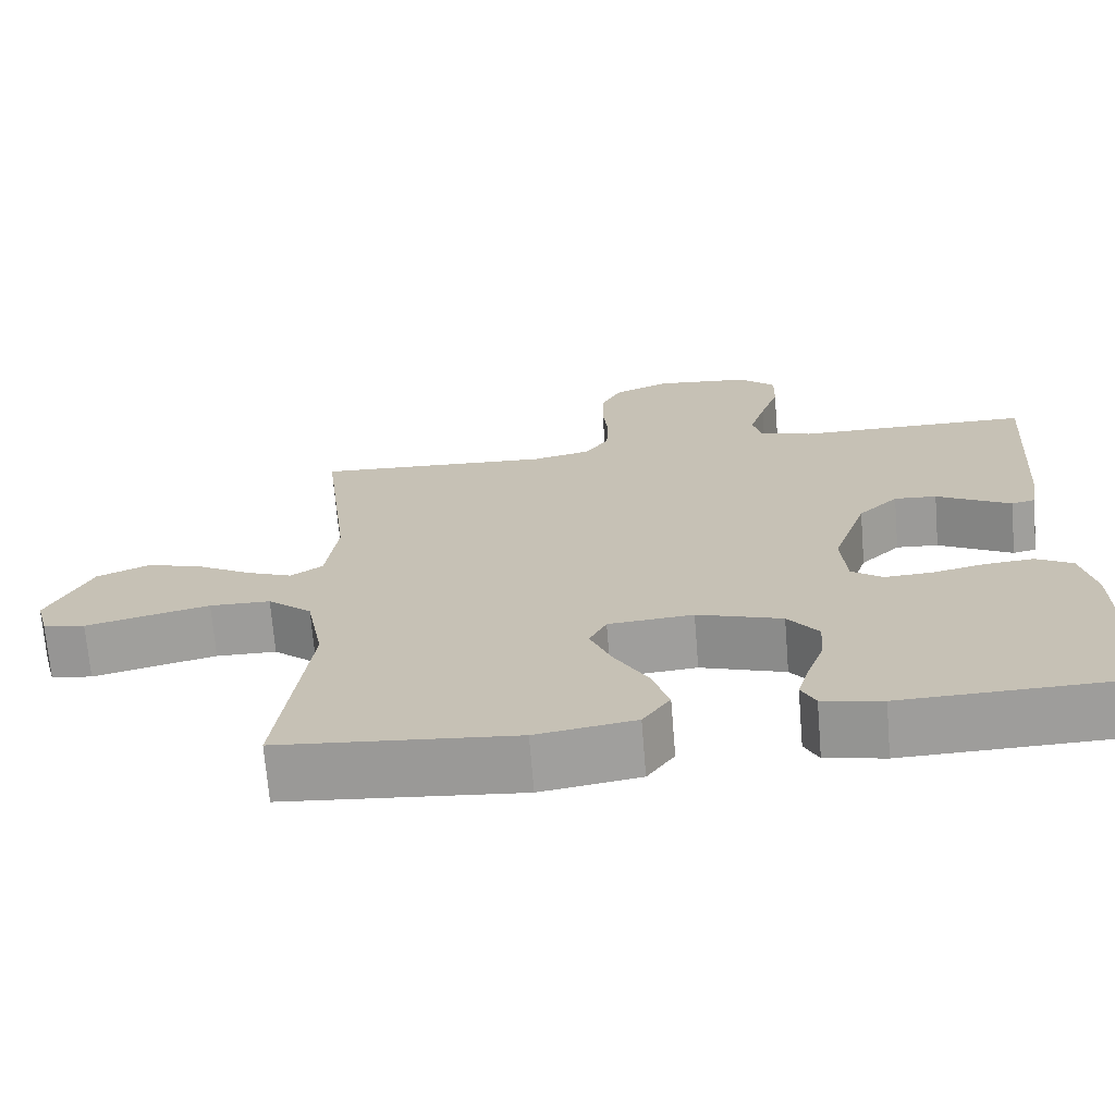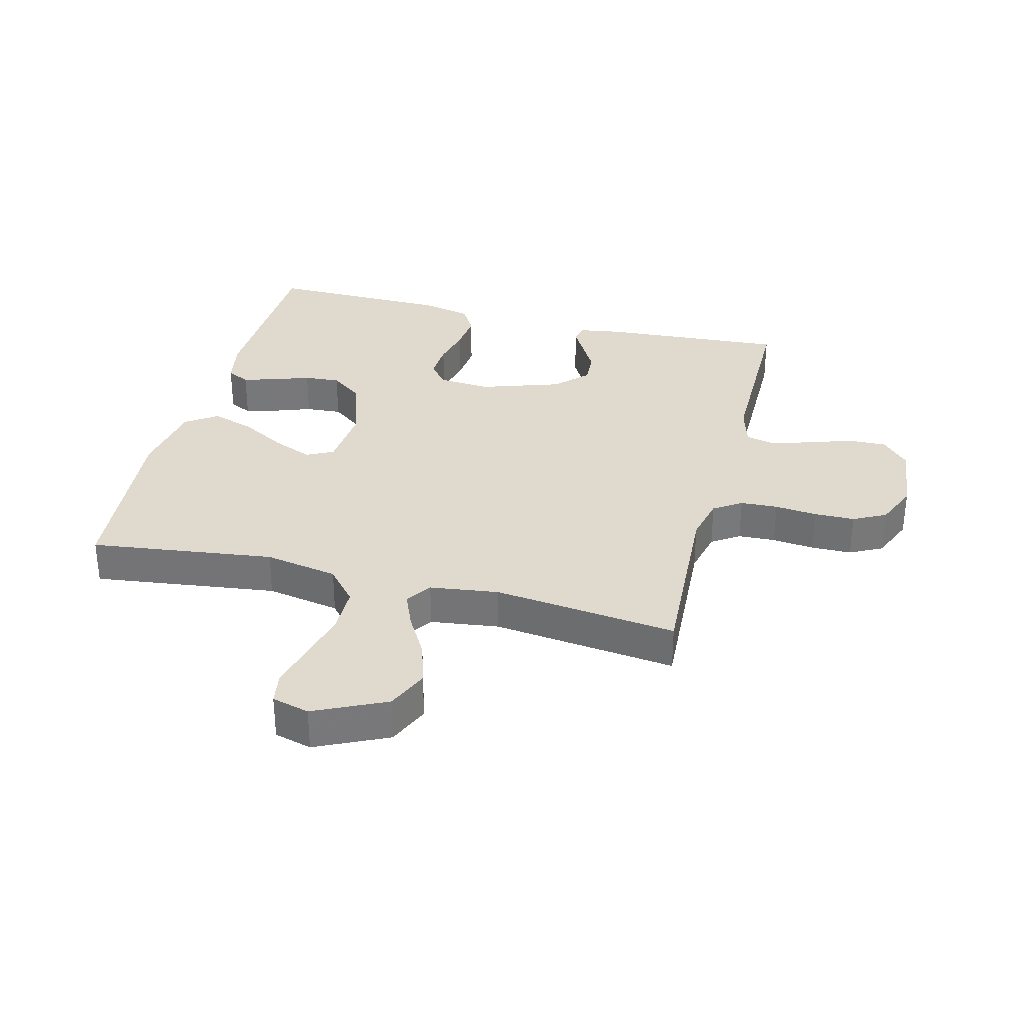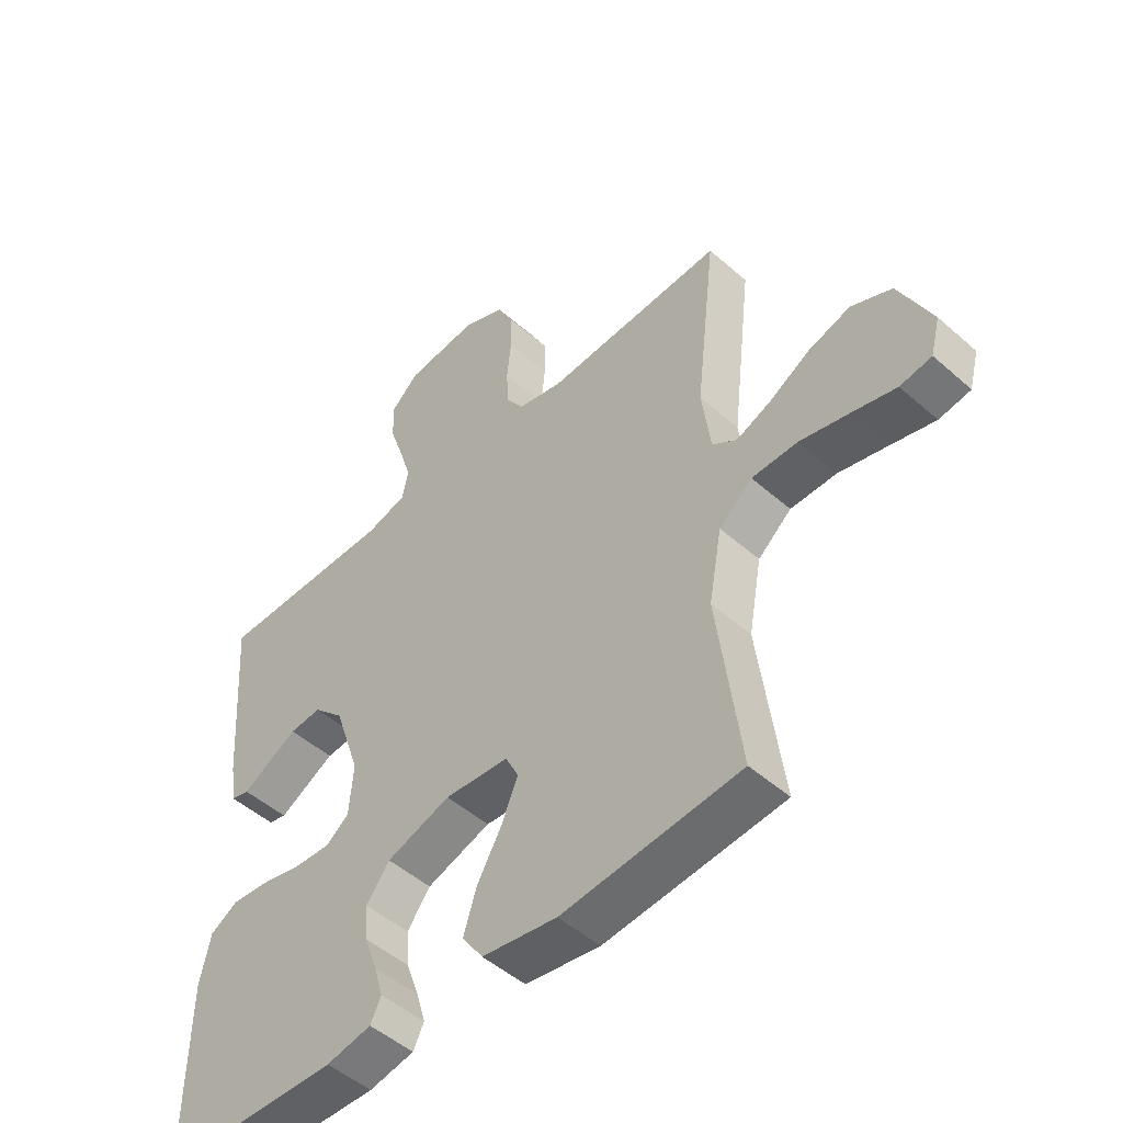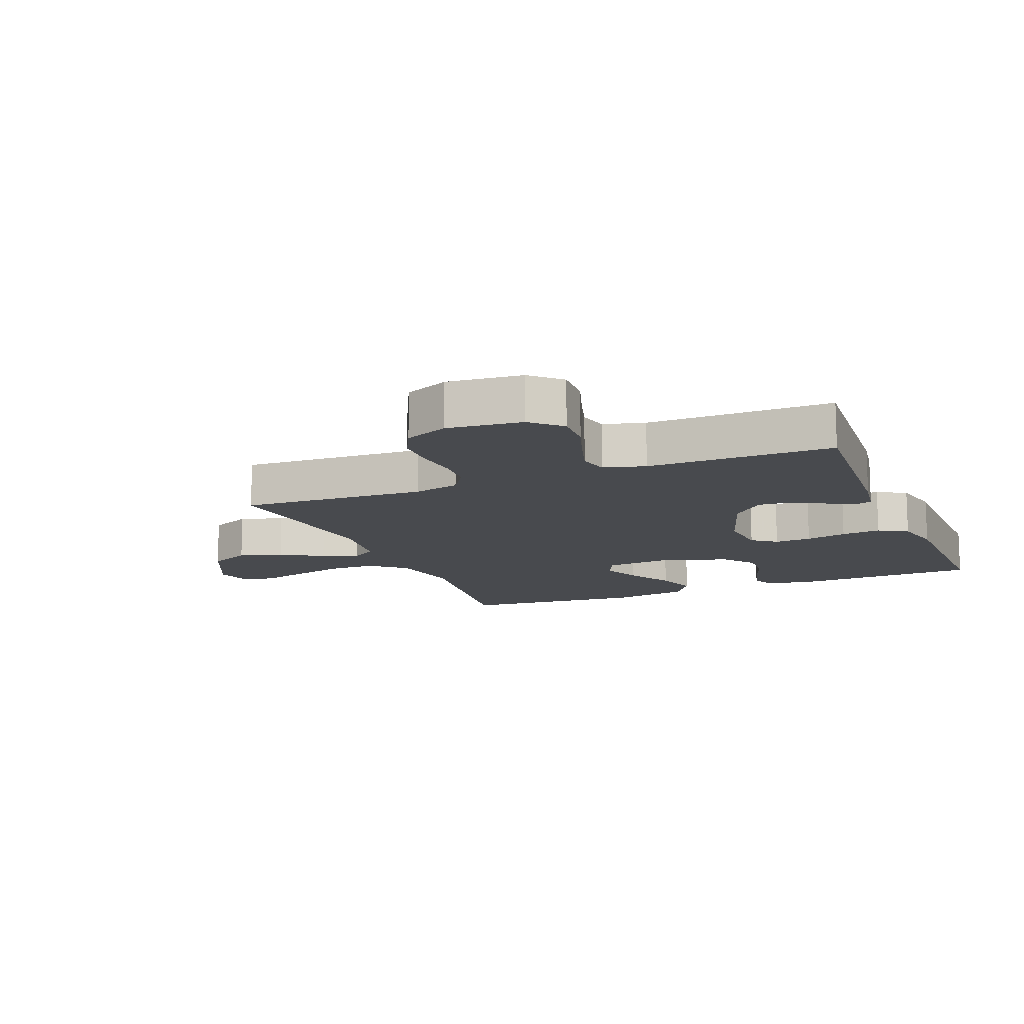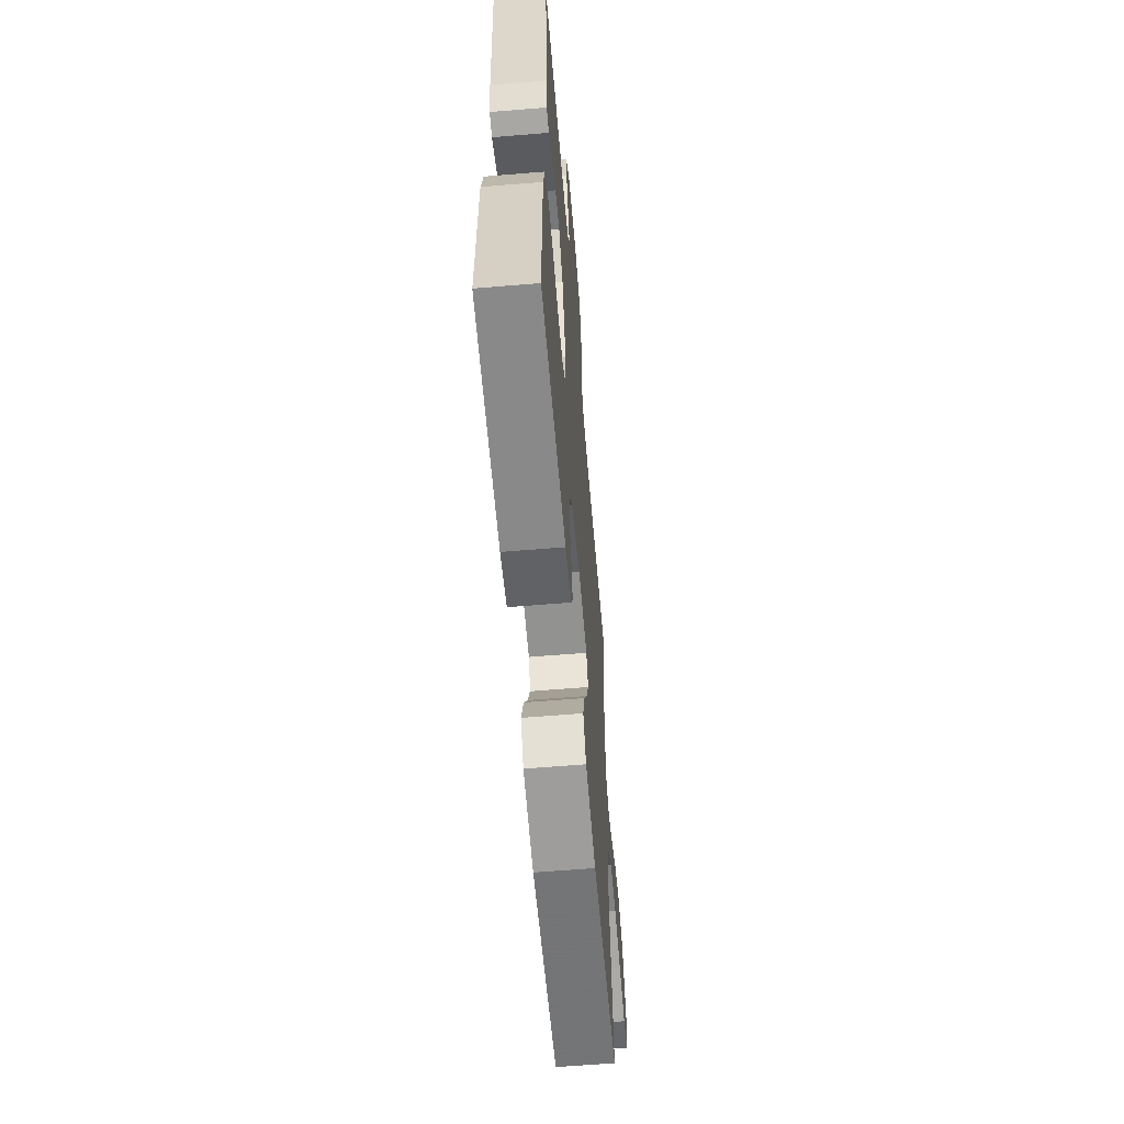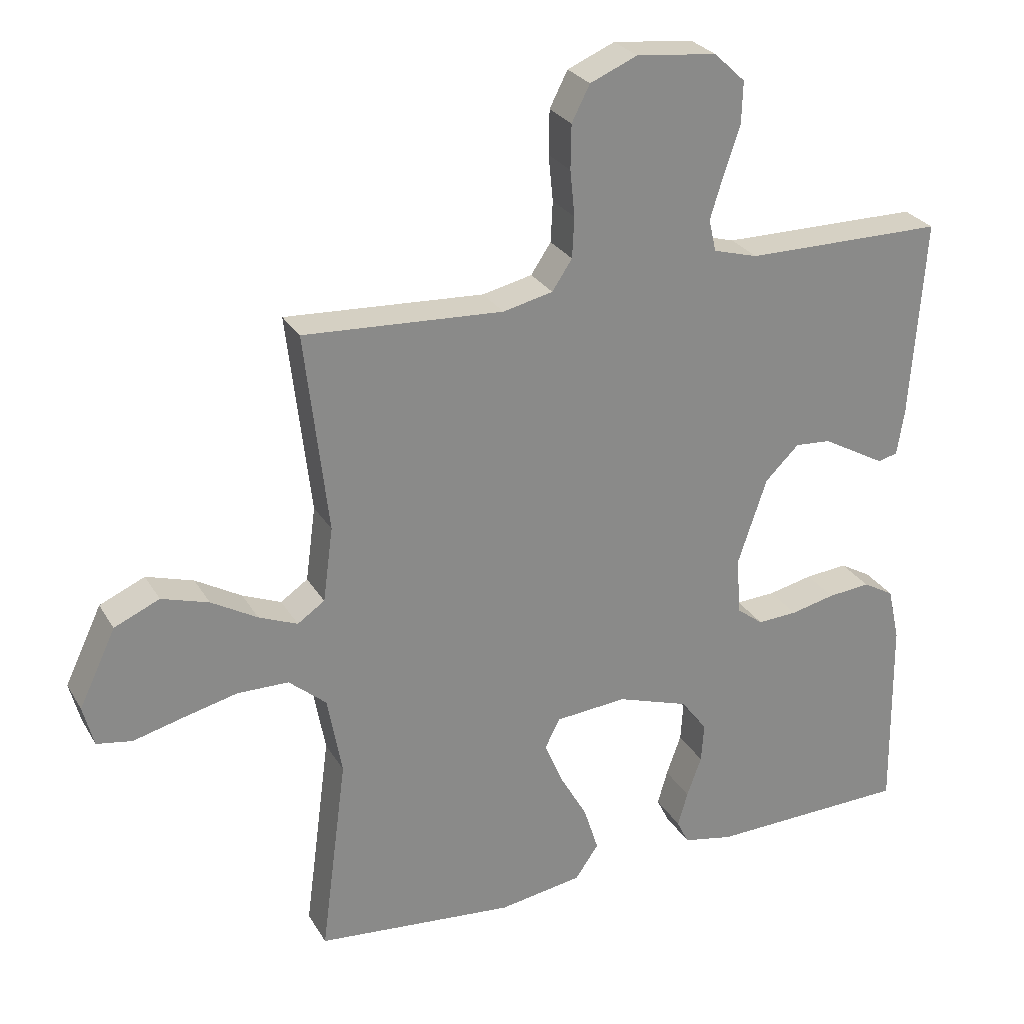
<metadata>
{"format":"obj","ext":"obj","renderer":"f3d","projection":"perspective","resolution":1024,"background":"white","views":[{"elev":-70.3,"azim":4.7,"up":"+Z"},{"elev":32.8,"azim":-75.6,"up":"+Y"},{"elev":-49.4,"azim":-134.2,"up":"+Z"},{"elev":-13.0,"azim":22.3,"up":"+Y"},{"elev":-61.6,"azim":94.8,"up":"+Z"},{"elev":27.0,"azim":-24.5,"up":"+Z"}]}
</metadata>
<code>
v 0.5 0.07 -0.5
v 0.2 0.07 -0.508
v 0.124 0.07 -0.493
v 0.106 0.07 -0.456
v 0.121 0.07 -0.404
v 0.143 0.07 -0.343
v 0.147 0.07 -0.284
v 0.108 0.07 -0.232
v 0 0.07 -0.196
v -0.108 0.07 -0.205
v -0.13 0.07 -0.249
v -0.103 0.07 -0.314
v -0.061 0.07 -0.388
v -0.039 0.07 -0.457
v -0.074 0.07 -0.508
v -0.2 0.07 -0.528
v -0.5 0.07 -0.5
v -0.461 0.07 -0.2
v -0.483 0.07 -0.08
v -0.539 0.07 -0.032
v -0.616 0.07 -0.031
v -0.699 0.07 -0.051
v -0.773 0.07 -0.07
v -0.826 0.07 -0.061
v -0.842 0.07 0
v -0.787 0.07 0.116
v -0.719 0.07 0.146
v -0.648 0.07 0.124
v -0.579 0.07 0.084
v -0.521 0.07 0.06
v -0.48 0.07 0.088
v -0.465 0.07 0.2
v -0.5 0.07 0.5
v -0.2 0.07 0.483
v -0.125 0.07 0.5
v -0.095 0.07 0.545
v -0.092 0.07 0.606
v -0.099 0.07 0.675
v -0.098 0.07 0.741
v -0.071 0.07 0.794
v 0 0.07 0.824
v 0.121 0.07 0.811
v 0.168 0.07 0.767
v 0.166 0.07 0.704
v 0.142 0.07 0.633
v 0.122 0.07 0.568
v 0.133 0.07 0.52
v 0.2 0.07 0.501
v 0.5 0.07 0.5
v 0.479 0.07 0.2
v 0.468 0.07 0.131
v 0.438 0.07 0.124
v 0.395 0.07 0.148
v 0.343 0.07 0.177
v 0.289 0.07 0.181
v 0.238 0.07 0.131
v 0.194 0.07 0
v 0.201 0.07 -0.086
v 0.24 0.07 -0.116
v 0.3 0.07 -0.113
v 0.367 0.07 -0.098
v 0.431 0.07 -0.092
v 0.478 0.07 -0.119
v 0.496 0.07 -0.2
v 0.5 0 -0.5
v 0.2 0 -0.508
v 0.124 0 -0.493
v 0.106 0 -0.456
v 0.121 0 -0.404
v 0.143 0 -0.343
v 0.147 0 -0.284
v 0.108 0 -0.232
v 0 0 -0.196
v -0.108 0 -0.205
v -0.13 0 -0.249
v -0.103 0 -0.314
v -0.061 0 -0.388
v -0.039 0 -0.457
v -0.074 0 -0.508
v -0.2 0 -0.528
v -0.5 0 -0.5
v -0.461 0 -0.2
v -0.483 0 -0.08
v -0.539 0 -0.032
v -0.616 0 -0.031
v -0.699 0 -0.051
v -0.773 0 -0.07
v -0.826 0 -0.061
v -0.842 0 0
v -0.787 0 0.116
v -0.719 0 0.146
v -0.648 0 0.124
v -0.579 0 0.084
v -0.521 0 0.06
v -0.48 0 0.088
v -0.465 0 0.2
v -0.5 0 0.5
v -0.2 0 0.483
v -0.125 0 0.5
v -0.095 0 0.545
v -0.092 0 0.606
v -0.099 0 0.675
v -0.098 0 0.741
v -0.071 0 0.794
v 0 0 0.824
v 0.121 0 0.811
v 0.168 0 0.767
v 0.166 0 0.704
v 0.142 0 0.633
v 0.122 0 0.568
v 0.133 0 0.52
v 0.2 0 0.501
v 0.5 0 0.5
v 0.479 0 0.2
v 0.468 0 0.131
v 0.438 0 0.124
v 0.395 0 0.148
v 0.343 0 0.177
v 0.289 0 0.181
v 0.238 0 0.131
v 0.194 0 0
v 0.201 0 -0.086
v 0.24 0 -0.116
v 0.3 0 -0.113
v 0.367 0 -0.098
v 0.431 0 -0.092
v 0.478 0 -0.119
v 0.496 0 -0.2
f 60 61 62 63
f 59 60 63 64
f 50 51 52 53
f 48 49 50 53
f 47 48 53 54
f 42 43 44 45
f 42 45 46
f 41 42 46
f 40 41 46 47
f 37 38 39 40
f 36 37 40 47
f 32 33 34
f 31 32 34 35
f 26 27 28 29
f 26 29 30
f 25 26 30
f 22 23 24 25
f 21 22 25 30
f 20 21 30 31
f 15 16 17 18
f 15 18 19
f 12 13 14 15
f 11 12 15 19
f 10 11 19 20
f 3 4 5 6
f 1 2 3 6
f 59 64 1 6
f 58 59 6 7
f 57 58 7 8
f 56 57 8 9
f 36 47 54 55
f 35 36 55 56
f 20 31 35 56
f 9 10 20 56
f 127 126 125 124
f 128 127 124 123
f 117 116 115 114
f 117 114 113 112
f 118 117 112 111
f 109 108 107 106
f 110 109 106
f 110 106 105
f 111 110 105 104
f 104 103 102 101
f 111 104 101 100
f 98 97 96
f 99 98 96 95
f 93 92 91 90
f 94 93 90
f 94 90 89
f 89 88 87 86
f 94 89 86 85
f 95 94 85 84
f 82 81 80 79
f 83 82 79
f 79 78 77 76
f 83 79 76 75
f 84 83 75 74
f 70 69 68 67
f 70 67 66 65
f 70 65 128 123
f 71 70 123 122
f 72 71 122 121
f 73 72 121 120
f 119 118 111 100
f 120 119 100 99
f 120 99 95 84
f 120 84 74 73
f 1 65 66 2
f 2 66 67 3
f 3 67 68 4
f 4 68 69 5
f 5 69 70 6
f 6 70 71 7
f 7 71 72 8
f 8 72 73 9
f 9 73 74 10
f 10 74 75 11
f 11 75 76 12
f 12 76 77 13
f 13 77 78 14
f 14 78 79 15
f 15 79 80 16
f 16 80 81 17
f 17 81 82 18
f 18 82 83 19
f 19 83 84 20
f 20 84 85 21
f 21 85 86 22
f 22 86 87 23
f 23 87 88 24
f 24 88 89 25
f 25 89 90 26
f 26 90 91 27
f 27 91 92 28
f 28 92 93 29
f 29 93 94 30
f 30 94 95 31
f 31 95 96 32
f 32 96 97 33
f 33 97 98 34
f 34 98 99 35
f 35 99 100 36
f 36 100 101 37
f 37 101 102 38
f 38 102 103 39
f 39 103 104 40
f 40 104 105 41
f 41 105 106 42
f 42 106 107 43
f 43 107 108 44
f 44 108 109 45
f 45 109 110 46
f 46 110 111 47
f 47 111 112 48
f 48 112 113 49
f 49 113 114 50
f 50 114 115 51
f 51 115 116 52
f 52 116 117 53
f 53 117 118 54
f 54 118 119 55
f 55 119 120 56
f 56 120 121 57
f 57 121 122 58
f 58 122 123 59
f 59 123 124 60
f 60 124 125 61
f 61 125 126 62
f 62 126 127 63
f 63 127 128 64
f 64 128 65 1

</code>
